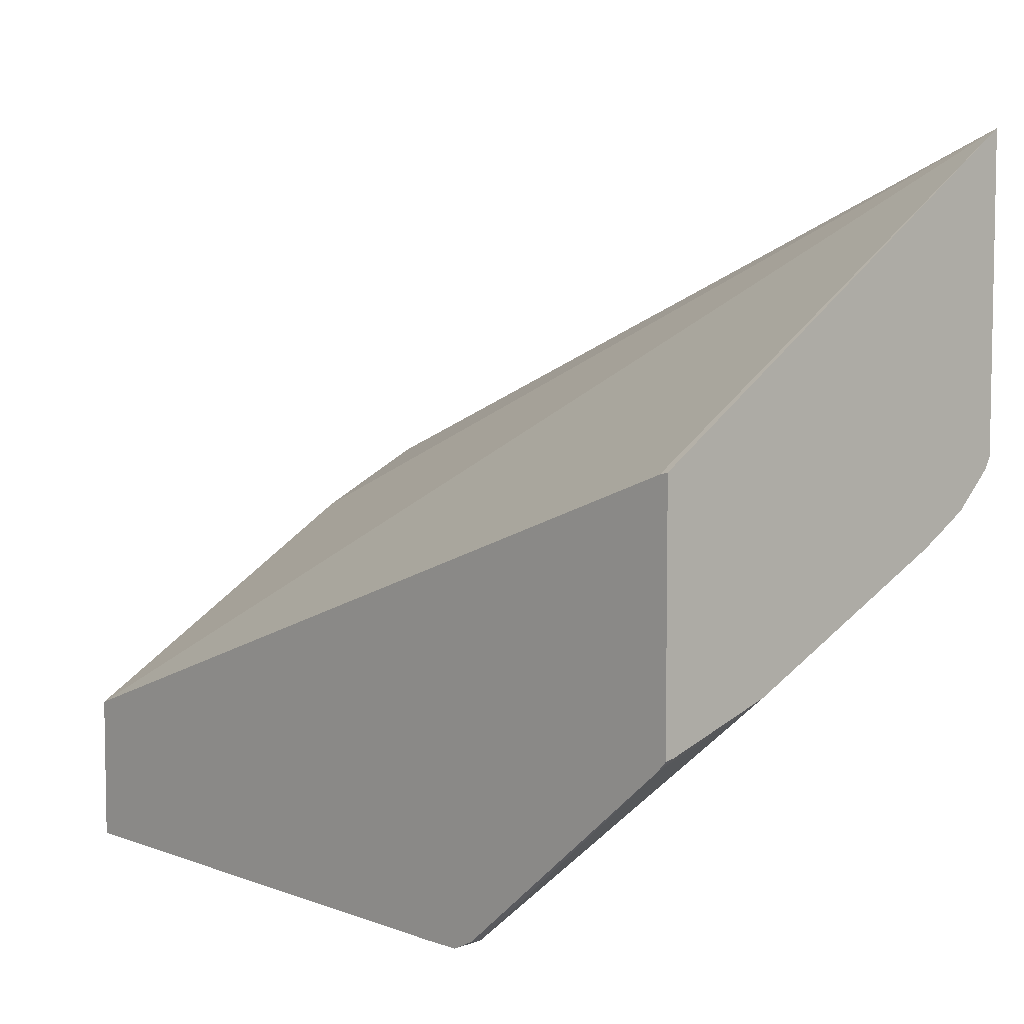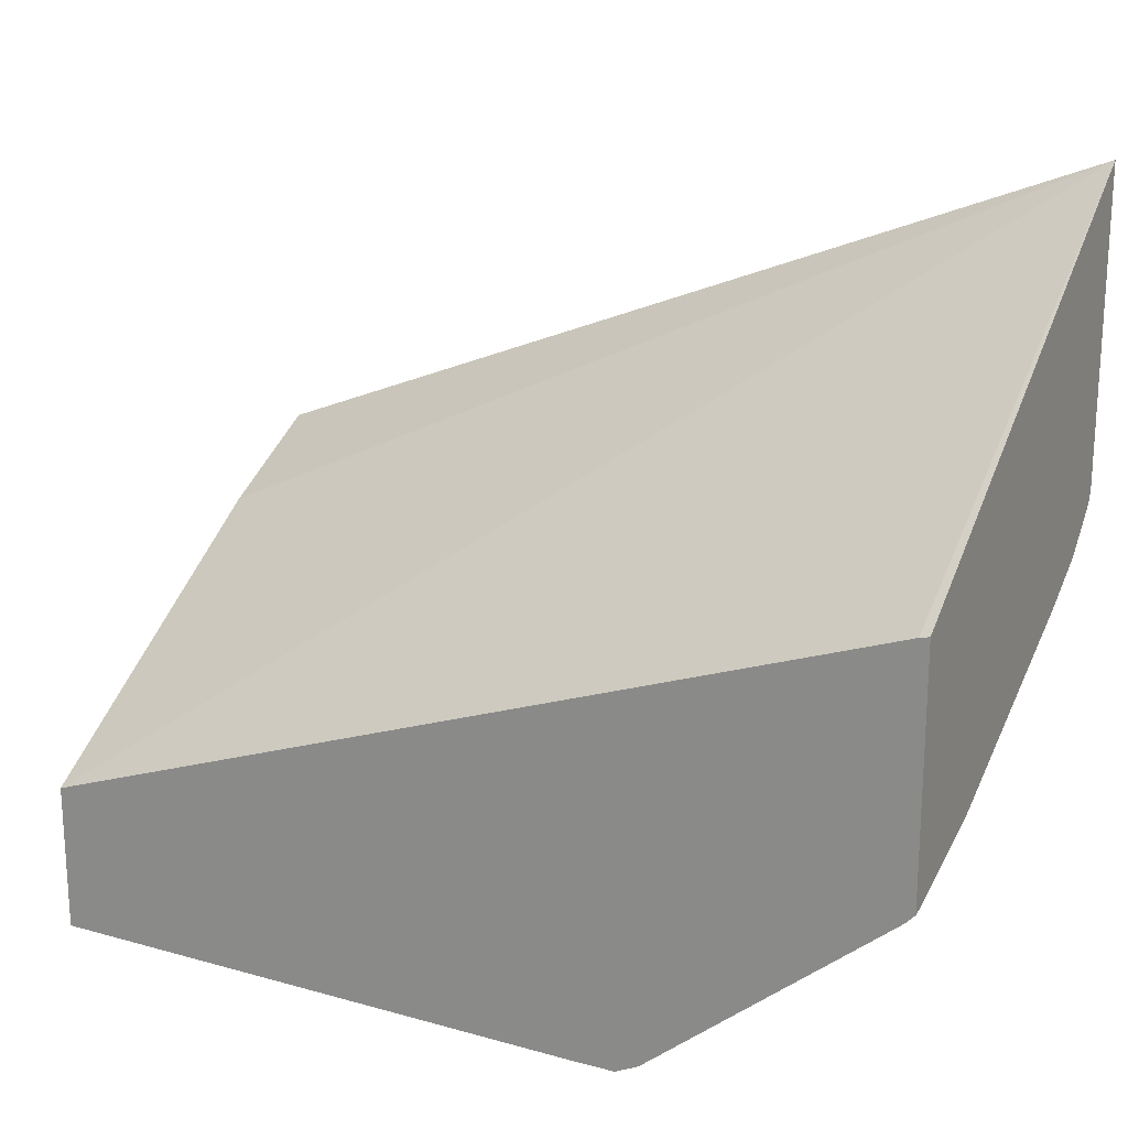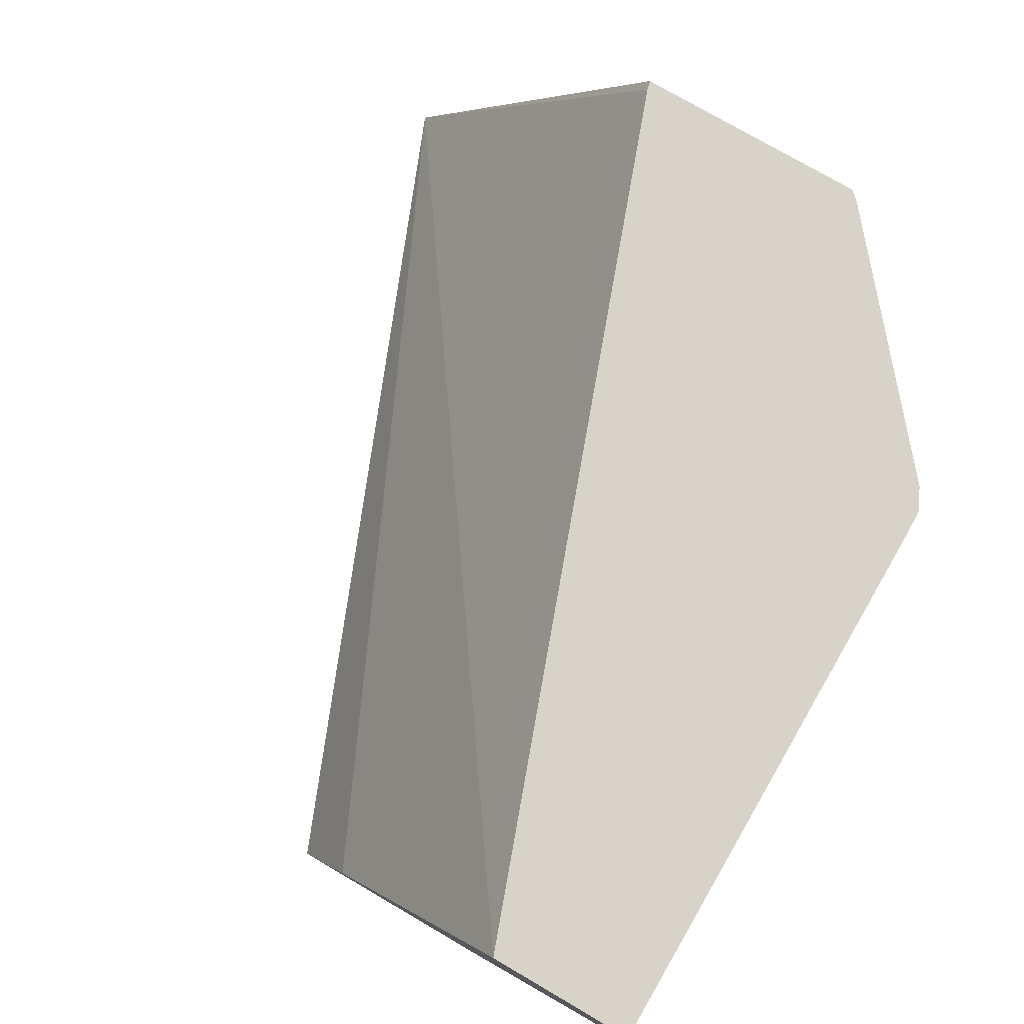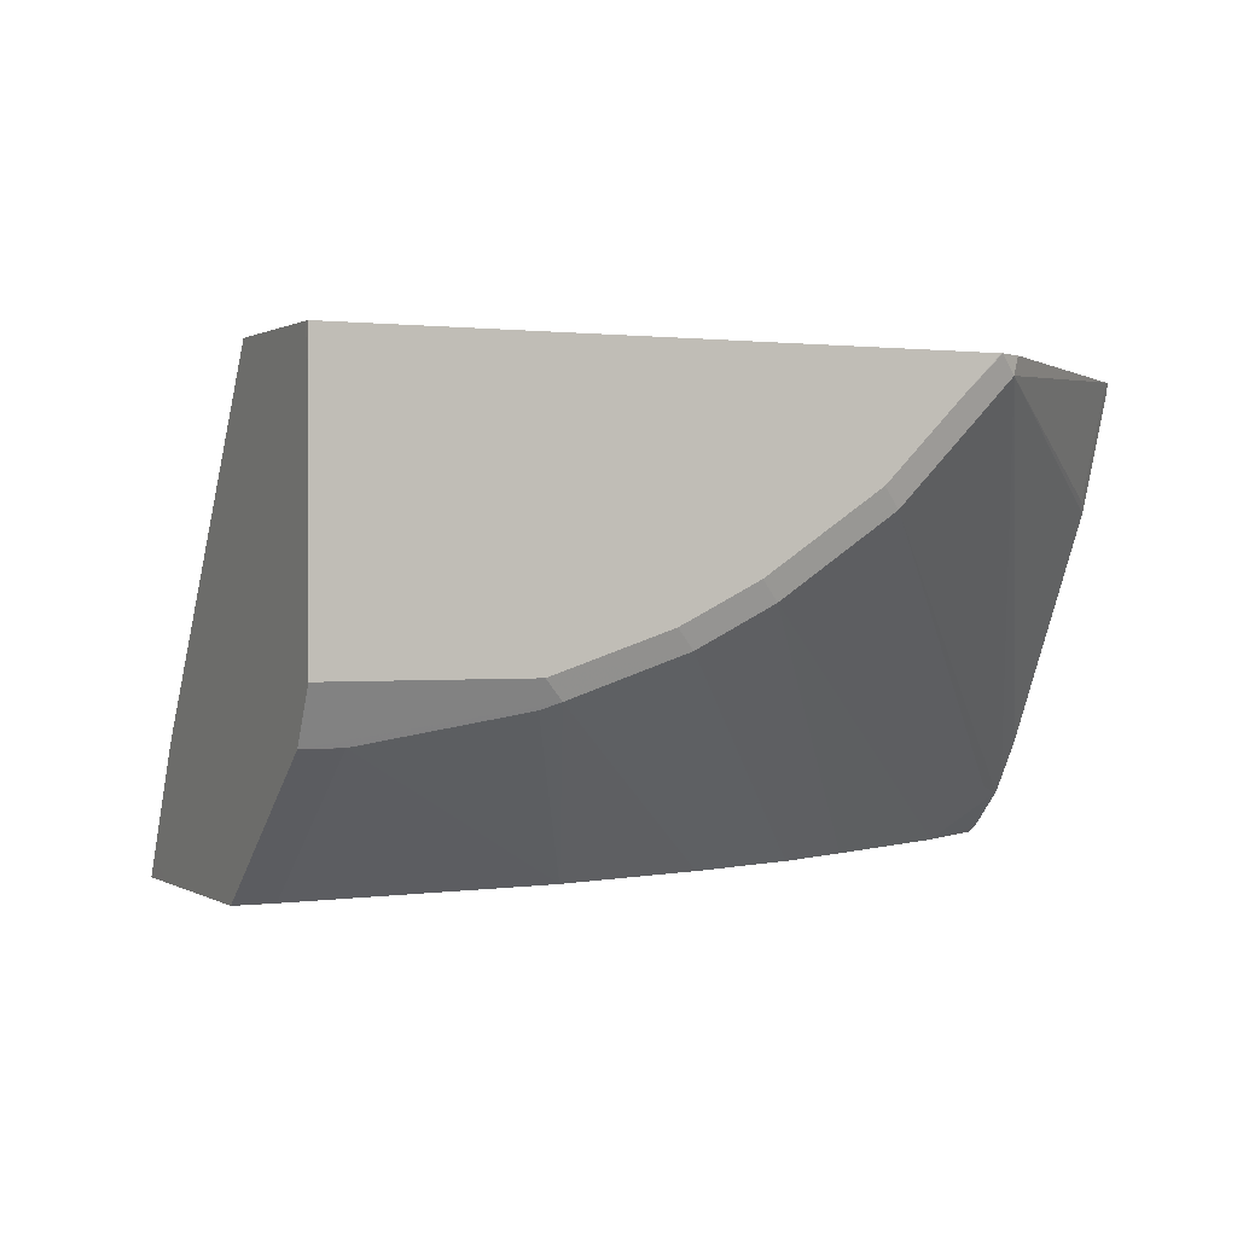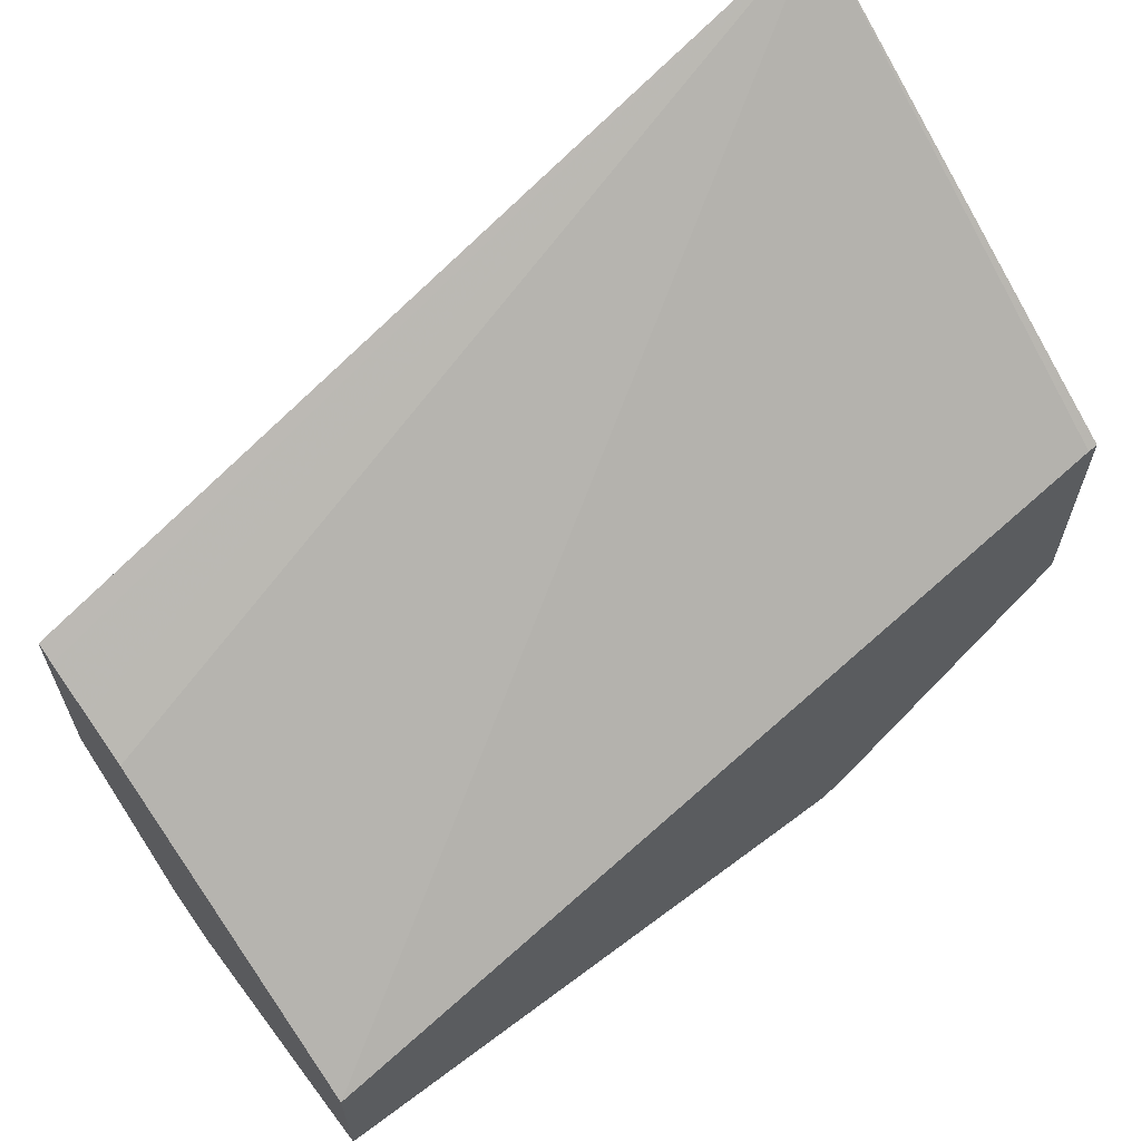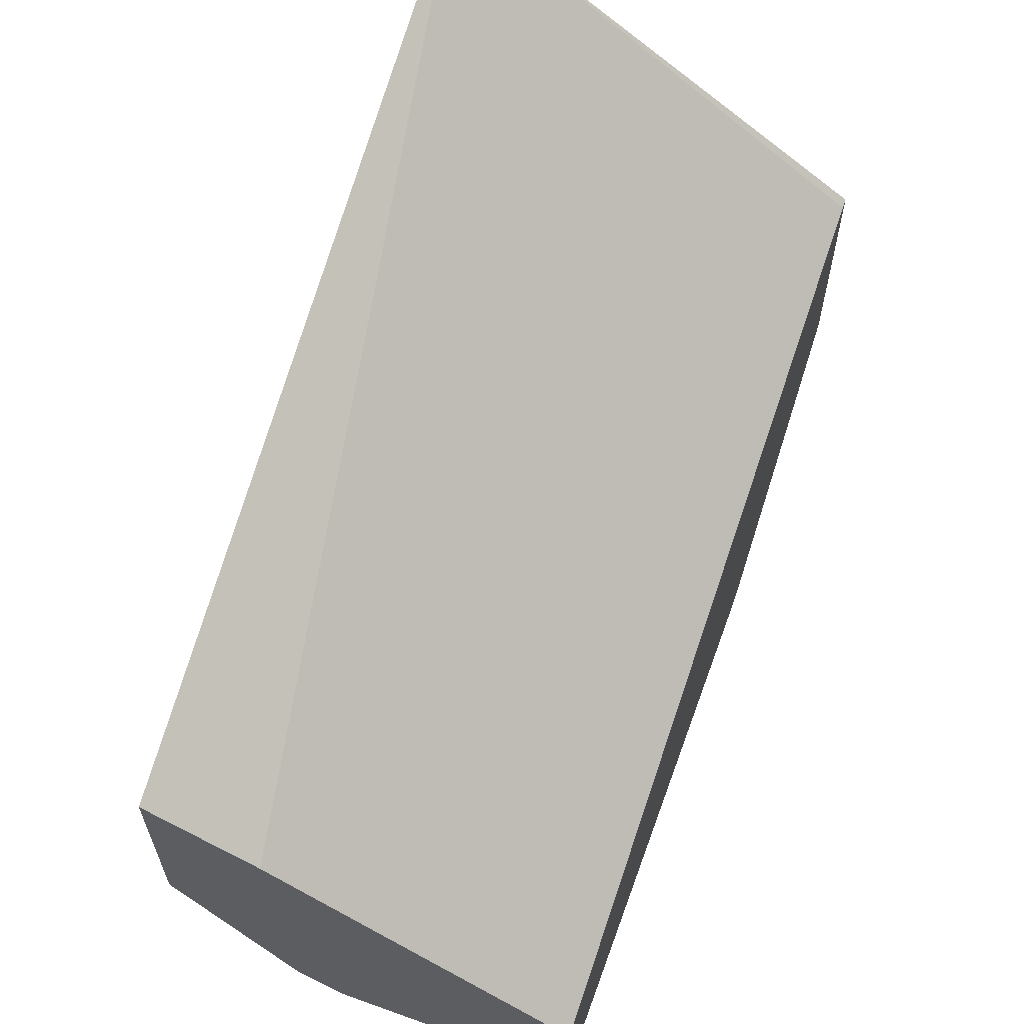
<metadata>
{"format":"obj","ext":"obj","renderer":"f3d","projection":"perspective","resolution":1024,"background":"white","views":[{"elev":6.2,"azim":47.8,"up":"+Y"},{"elev":20.1,"azim":27.2,"up":"+Y"},{"elev":77.0,"azim":-59.8,"up":"+Z"},{"elev":0.7,"azim":-26.1,"up":"+Z"},{"elev":63.8,"azim":-37.1,"up":"+Y"},{"elev":61.9,"azim":-70.0,"up":"+Y"}]}
</metadata>
<code>
v -0.000147 -0.3785 -0.2787
v -0.000147 -0.3785 -0.3984
v -0.0001016 -0.3785 -0.2597
v -0.000147 -0.3754 -0.2597
v -0.000147 -0.3652 -0.4248
v 0.09962 -0.3785 -0.3984
v 0.2988 -0.3785 -0.2597
v -0.000147 -0.2988 -0.2597
v -0.000147 -0.3652 -0.4249
v 0.01993 -0.3652 -0.4249
v 0.1096 -0.3735 -0.4083
v 0.1694 -0.3735 -0.3884
v 0.1594 -0.3785 -0.3785
v 0.2988 -0.3785 -0.2789
v 0.3187 -0.3781 -0.2597
v -0.000147 -0.1925 -0.4316
v 0.4589 -0.1314 -0.2597
v 0.4639 0.02867 -0.4952
v -0.000147 -0.2803 -0.4952
v 0.09962 -0.3718 -0.4116
v 0.01993 -0.2803 -0.4952
v 0.1395 -0.2703 -0.4952
v 0.1566 -0.2685 -0.4952
v 0.2362 -0.2486 -0.4952
v 0.296 -0.2287 -0.4952
v 0.2092 -0.3735 -0.3685
v 0.1992 -0.3785 -0.3586
v 0.3087 -0.3735 -0.2888
v 0.3286 -0.3735 -0.2689
v 0.3195 -0.3781 -0.2597
v 0.2589 -0.3785 -0.3187
v -0.000147 -0.1792 -0.4581
v 0.4639 -0.1301 -0.2597
v -0.0001016 -0.1608 -0.4952
v -0.000147 -0.1661 -0.4846
v 0.4639 -0.1362 -0.4952
v -0.000147 -0.1854 -0.4952
v 0.3386 -0.2084 -0.4952
v 0.2291 -0.3635 -0.3685
v 0.2689 -0.3735 -0.3287
v 0.4183 -0.1686 -0.4952
v 0.4639 -0.1674 -0.4639
v 0.3317 -0.3719 -0.2597
v 0.4639 -0.1794 -0.444
v 0.4639 -0.2392 -0.3246
v 0.4581 -0.2465 -0.3187
v 0.4589 -0.2654 -0.2597
v 0.4639 -0.2601 -0.2597
v -0.000147 -0.166 -0.4847
v 0.4639 -0.1424 -0.4922
v 0.4609 -0.1409 -0.4952
v 0.4482 -0.1743 -0.4681
v 0.4639 -0.1623 -0.4722
v 0.4639 -0.2591 -0.2648
f 18 19 37
f 18 21 19
f 18 22 21
f 18 37 34
f 18 24 23
f 18 25 24
f 18 38 25
f 18 41 38
f 18 51 41
f 18 36 51
f 18 23 22
f 18 54 45
f 18 53 50
f 18 42 53
f 18 44 42
f 18 45 44
f 18 48 54
f 18 33 48
f 18 35 32
f 18 34 35
f 17 33 18
f 25 38 26
f 16 18 32
f 18 50 36
f 26 39 40
f 34 49 35
f 26 31 27
f 14 40 28
f 47 54 48
f 45 47 46
f 45 54 47
f 41 53 52
f 41 50 53
f 41 51 50
f 40 53 42
f 40 52 53
f 39 52 40
f 39 41 52
f 36 50 51
f 34 37 49
f 29 47 43
f 29 46 47
f 29 45 46
f 29 44 45
f 29 42 44
f 29 43 30
f 28 42 29
f 28 40 42
f 26 41 39
f 26 38 41
f 26 40 31
f 14 31 40
f 10 20 11
f 14 29 30
f 3 43 47
f 3 30 43
f 3 15 30
f 3 7 15
f 2 5 6
f 1 5 2
f 1 9 5
f 1 19 9
f 1 37 19
f 1 49 37
f 1 35 49
f 1 32 35
f 1 16 32
f 1 8 16
f 1 4 8
f 1 3 4
f 1 7 3
f 1 14 7
f 1 31 14
f 1 27 31
f 1 6 13
f 1 2 6
f 14 30 15
f 3 47 48
f 3 48 33
f 1 13 27
f 3 17 8
f 3 33 17
f 12 27 13
f 12 25 26
f 12 24 25
f 11 24 12
f 11 23 24
f 11 20 23
f 10 23 20
f 10 22 23
f 10 21 22
f 12 26 27
f 14 28 29
f 9 21 10
f 5 9 10
f 5 10 11
f 5 11 6
f 6 11 12
f 3 8 4
f 7 14 15
f 8 17 18
f 8 18 16
f 9 19 21
f 6 12 13

</code>
